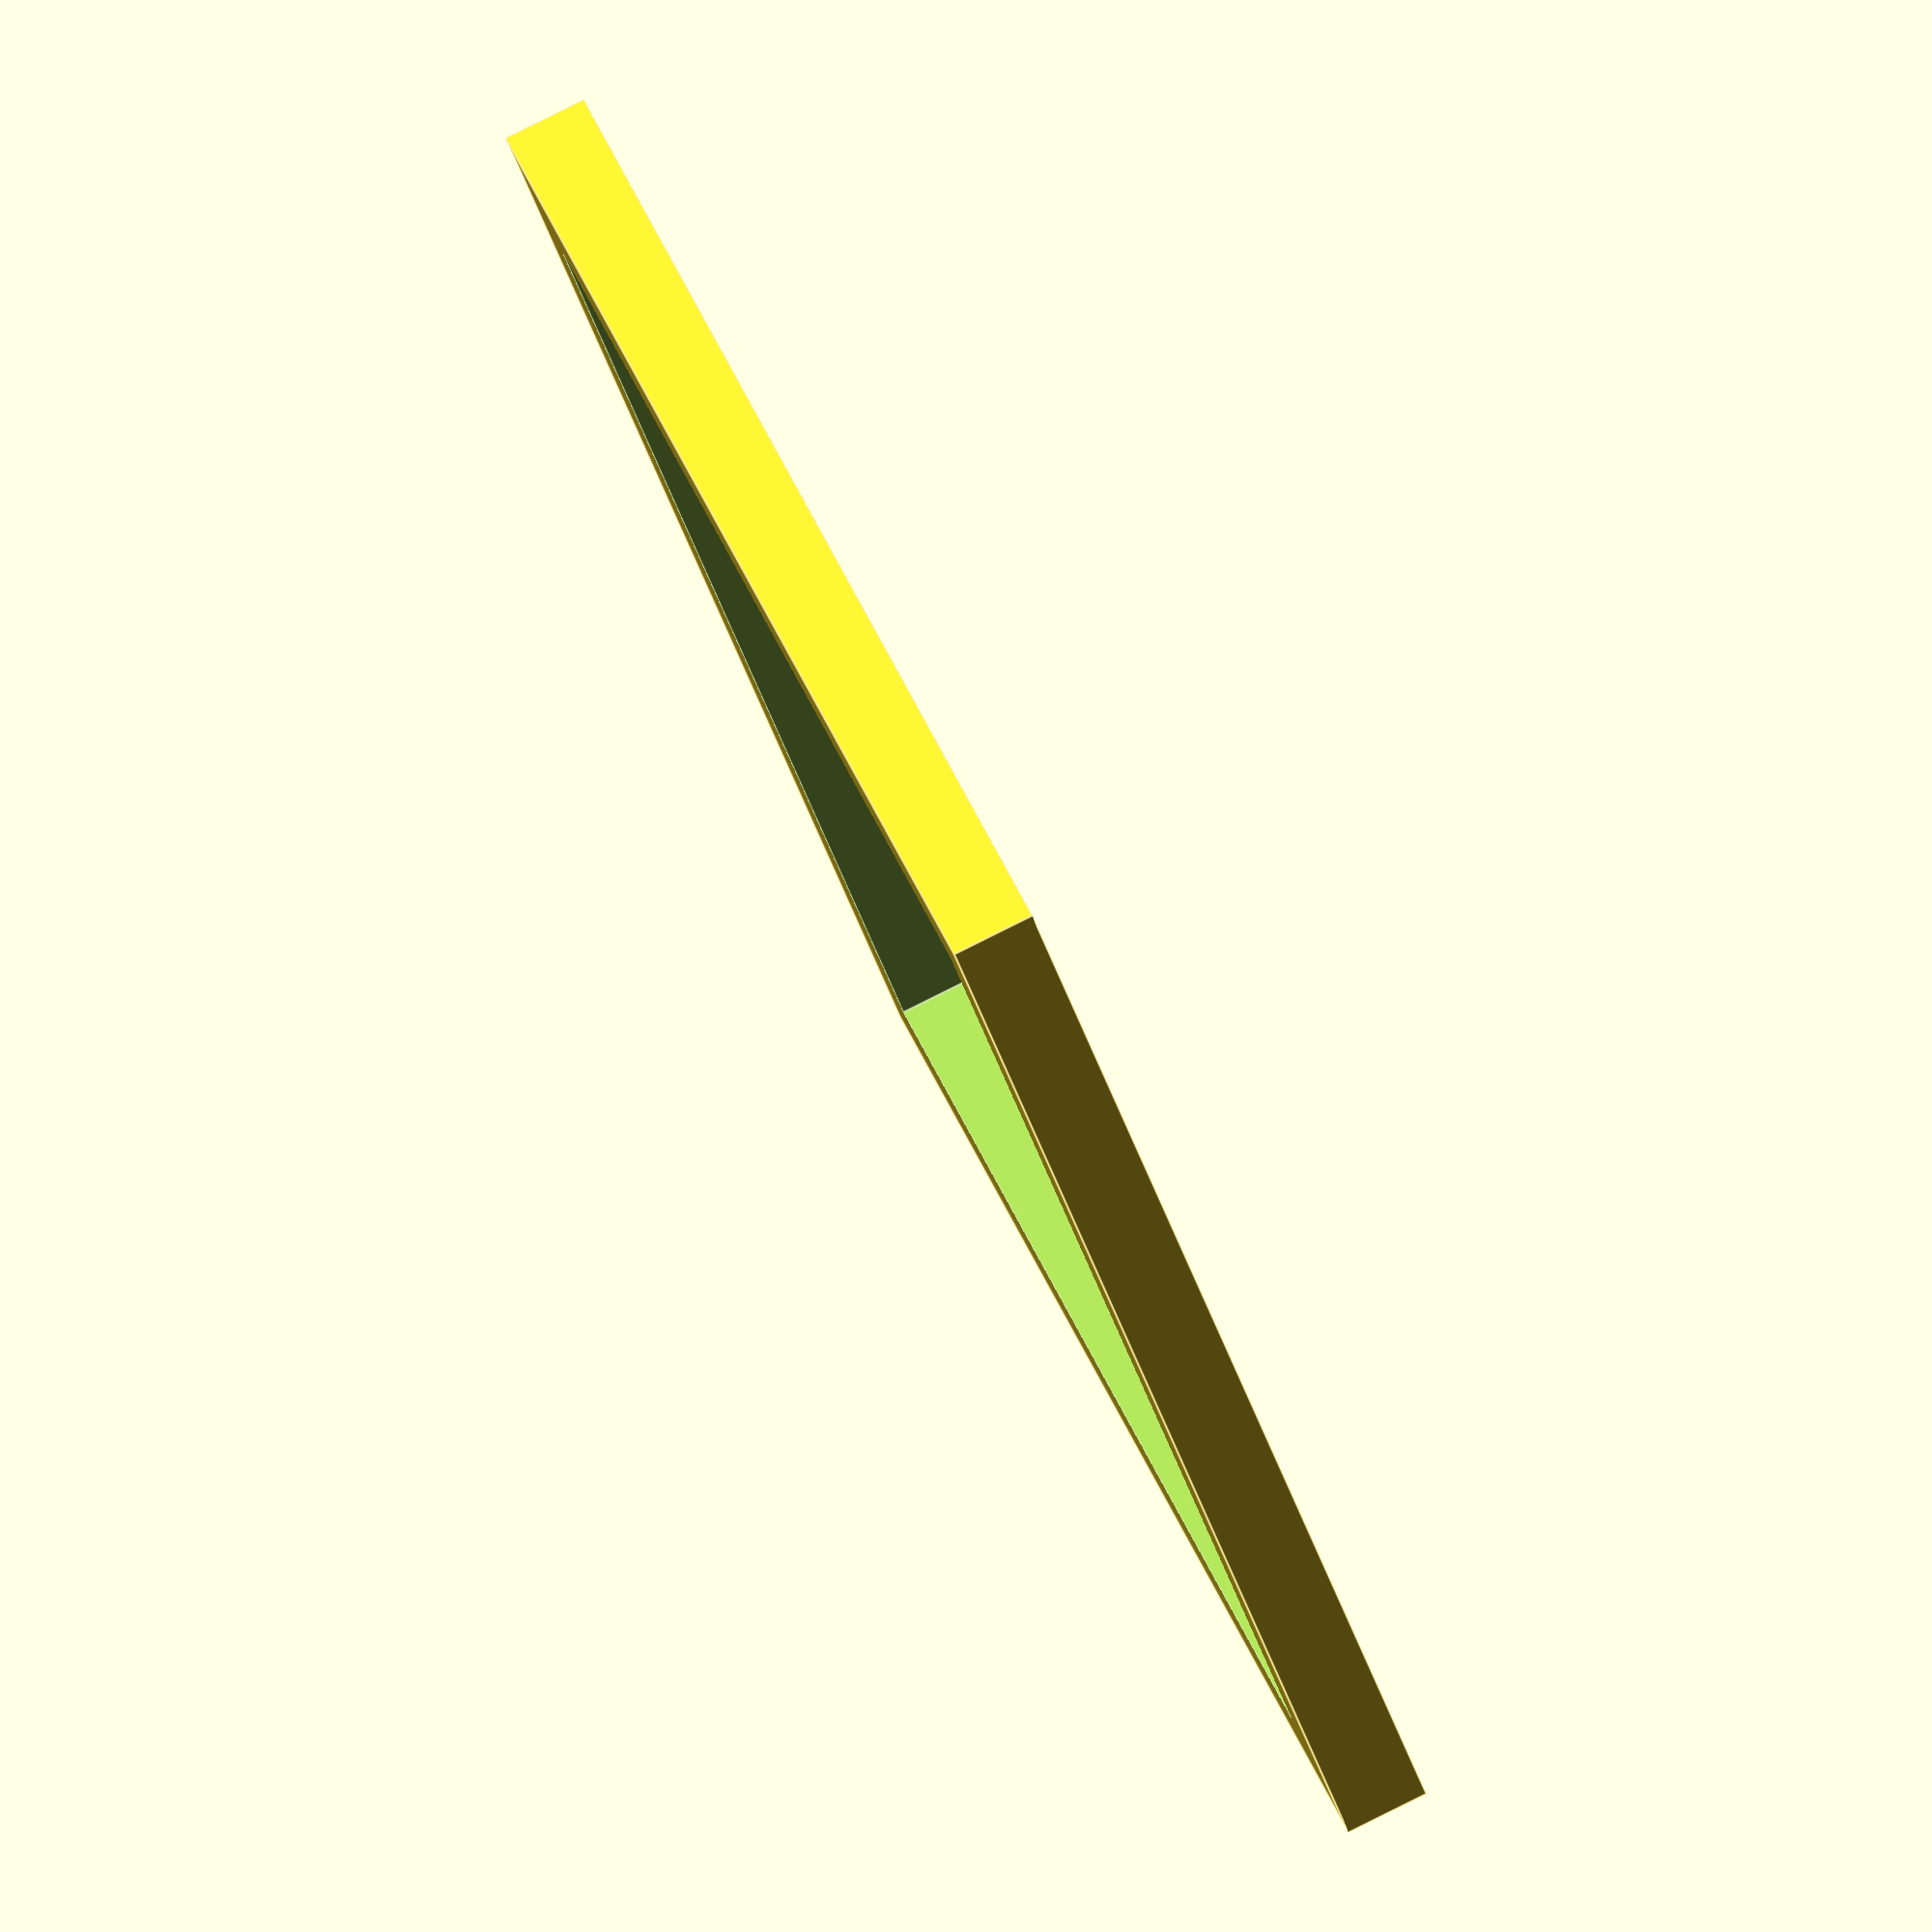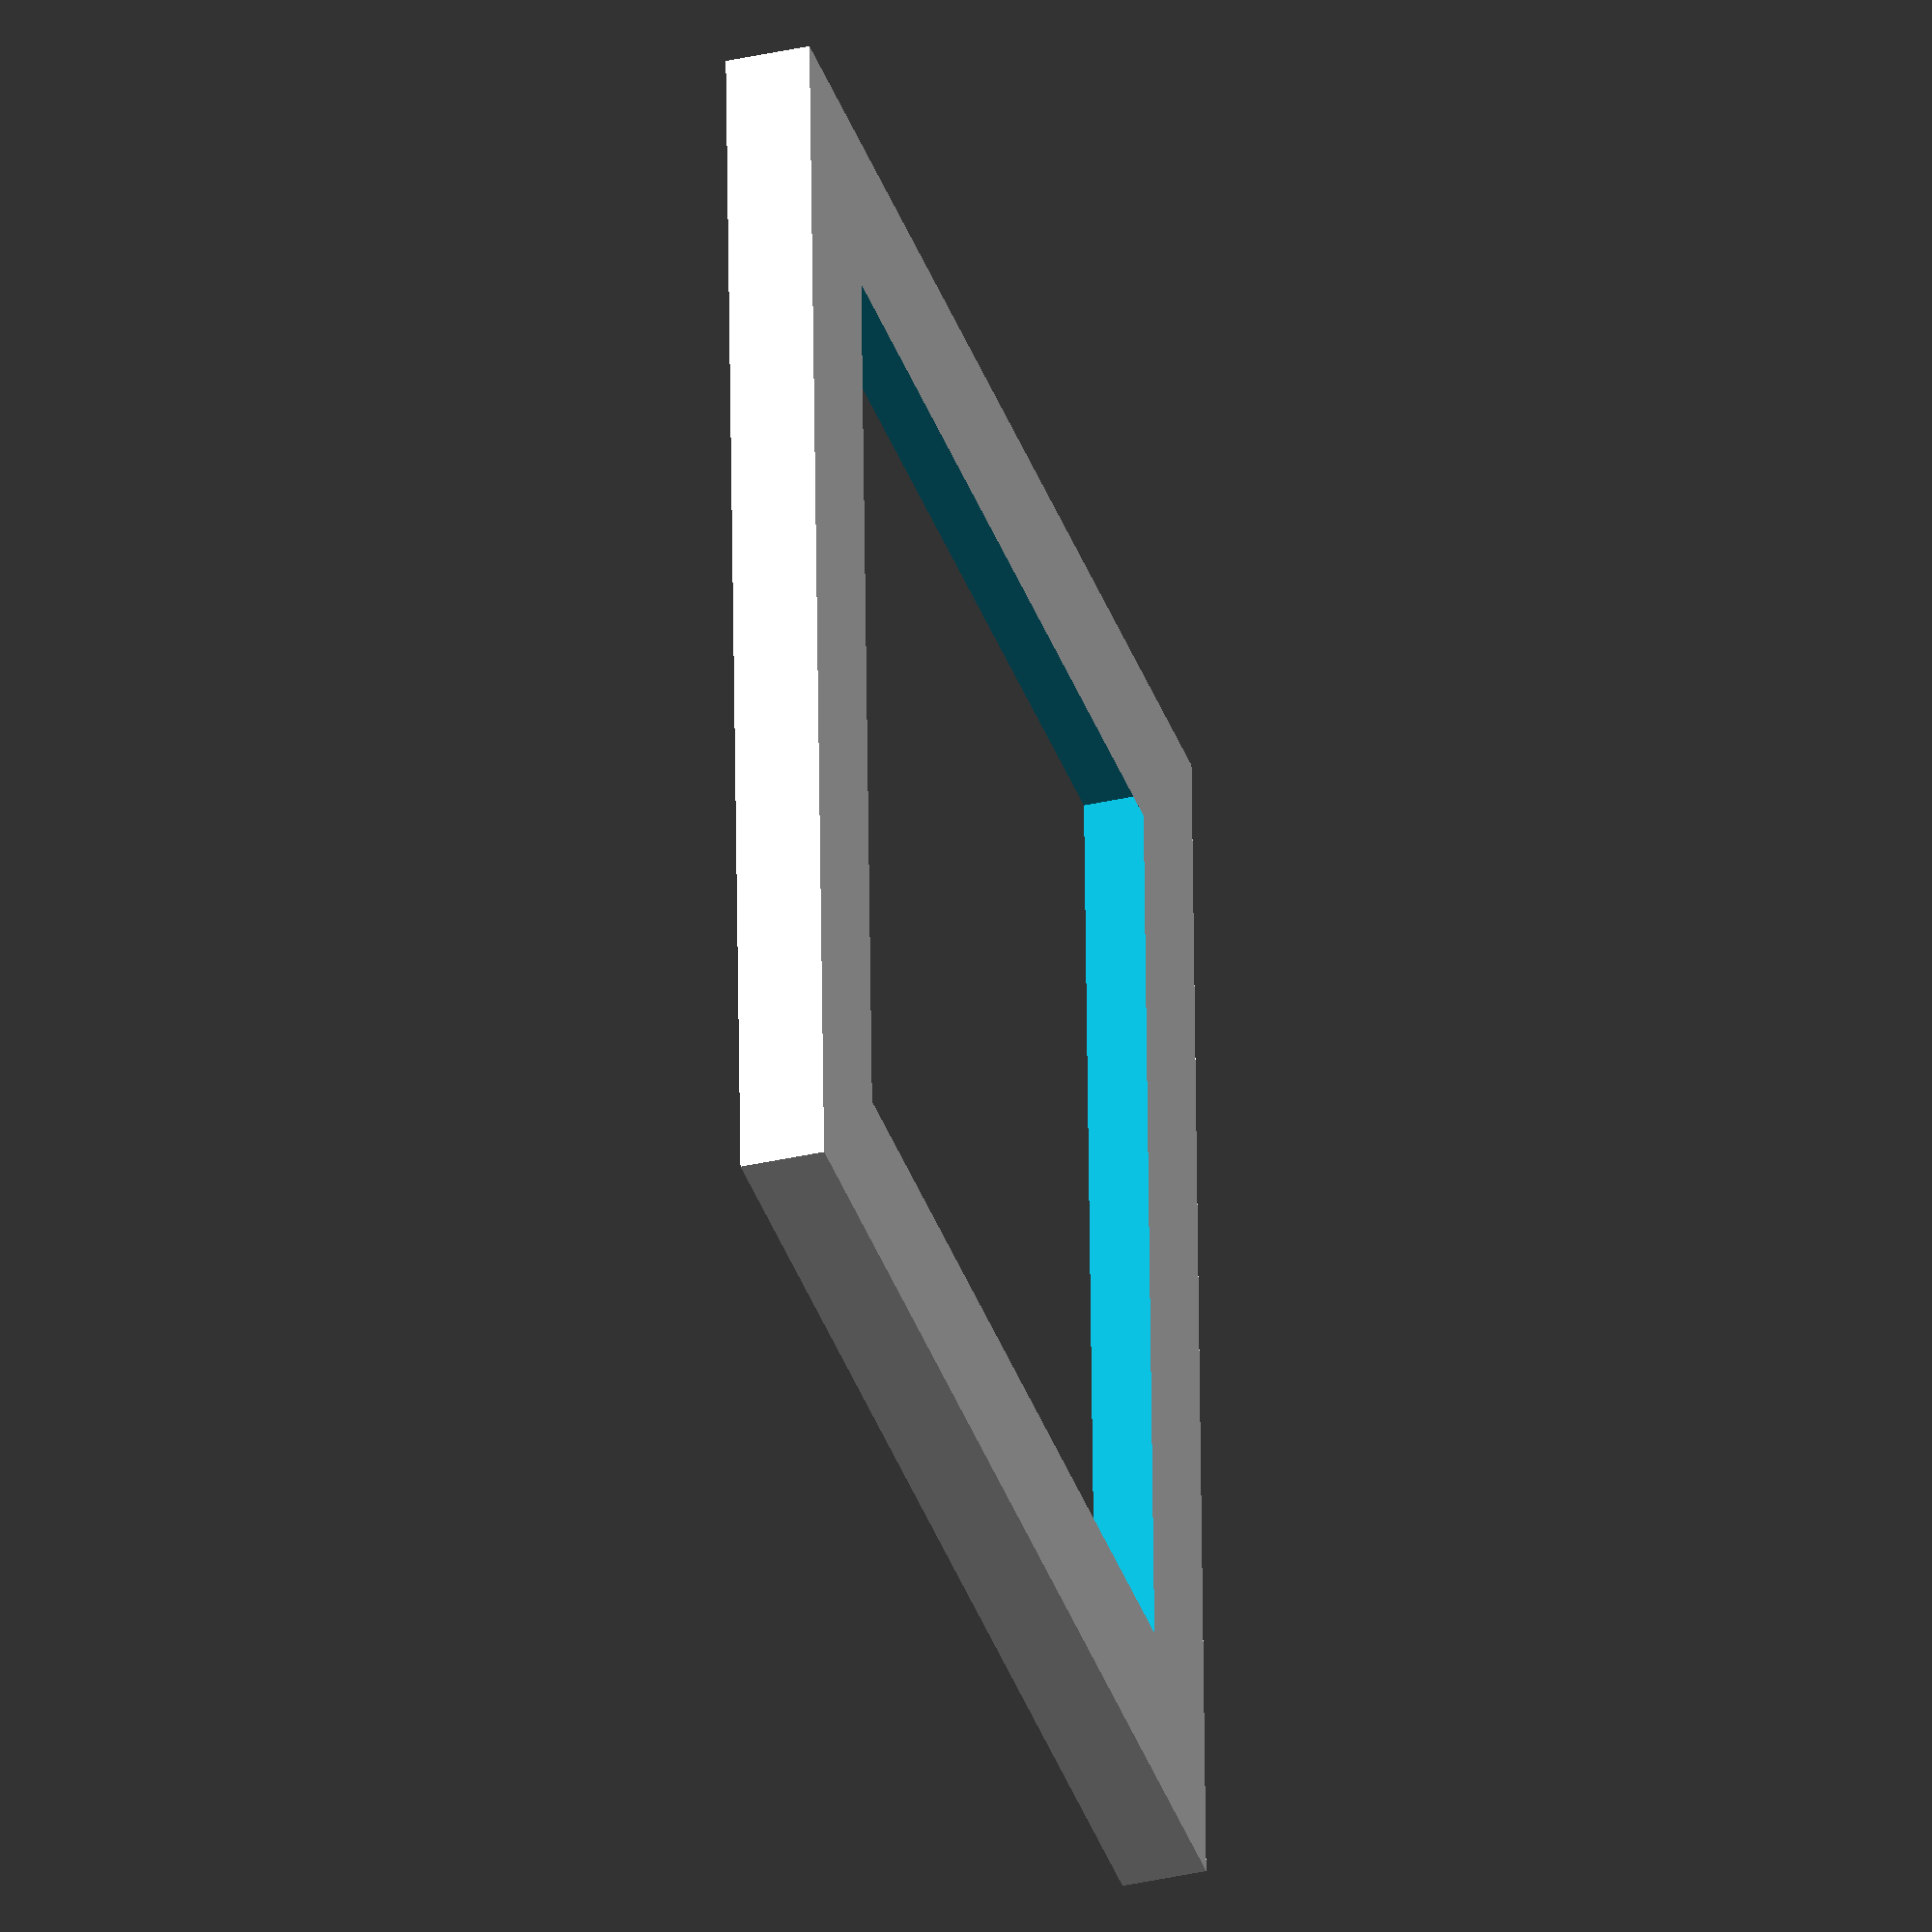
<openscad>
$fa = 1;
$fs = 0.04;

e = 0.01;

// 25mm == 1 inch
// 12mm = 1/2 inch

module frame_back(
    height,
    depth,
    margin,
    baffle_cut_depth,
) {
    difference() {
        // outer frame
        cube([height, height, depth]);

        // cut out for front baffles attachment
        translate([margin, margin, depth-baffle_cut_depth+e])
            cube([height - (2 * margin), height - (2 * margin), baffle_cut_depth + e]);

        // Cut out for light
        translate([2 * margin, 2 * margin, -e])
            cube([height - (4 * margin), height - (4 * margin), depth + e]);
    }
}

frame_back(
    height = 184,
    depth = 12,
    margin=12,
    baffle_cut_depth=12
);

</openscad>
<views>
elev=275.2 azim=228.7 roll=63.5 proj=o view=edges
elev=36.4 azim=272.2 roll=106.6 proj=o view=solid
</views>
